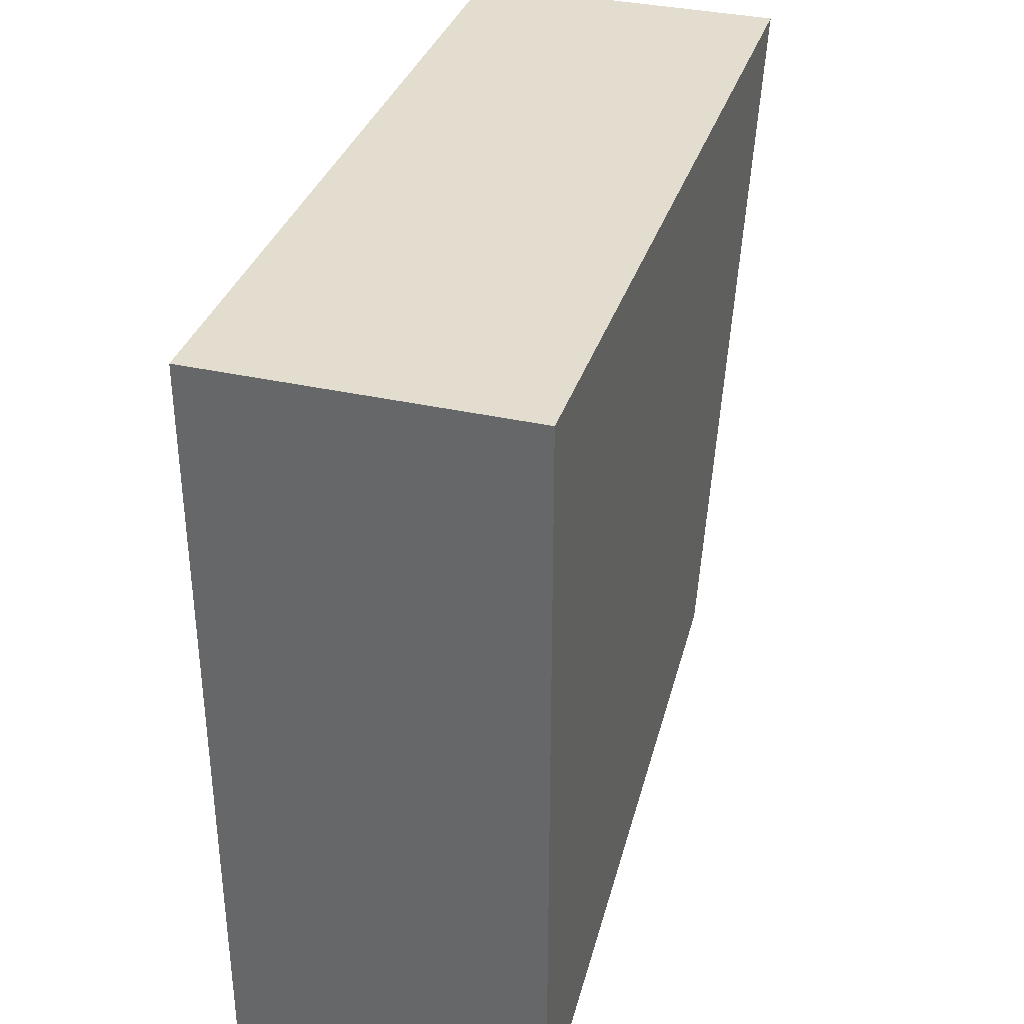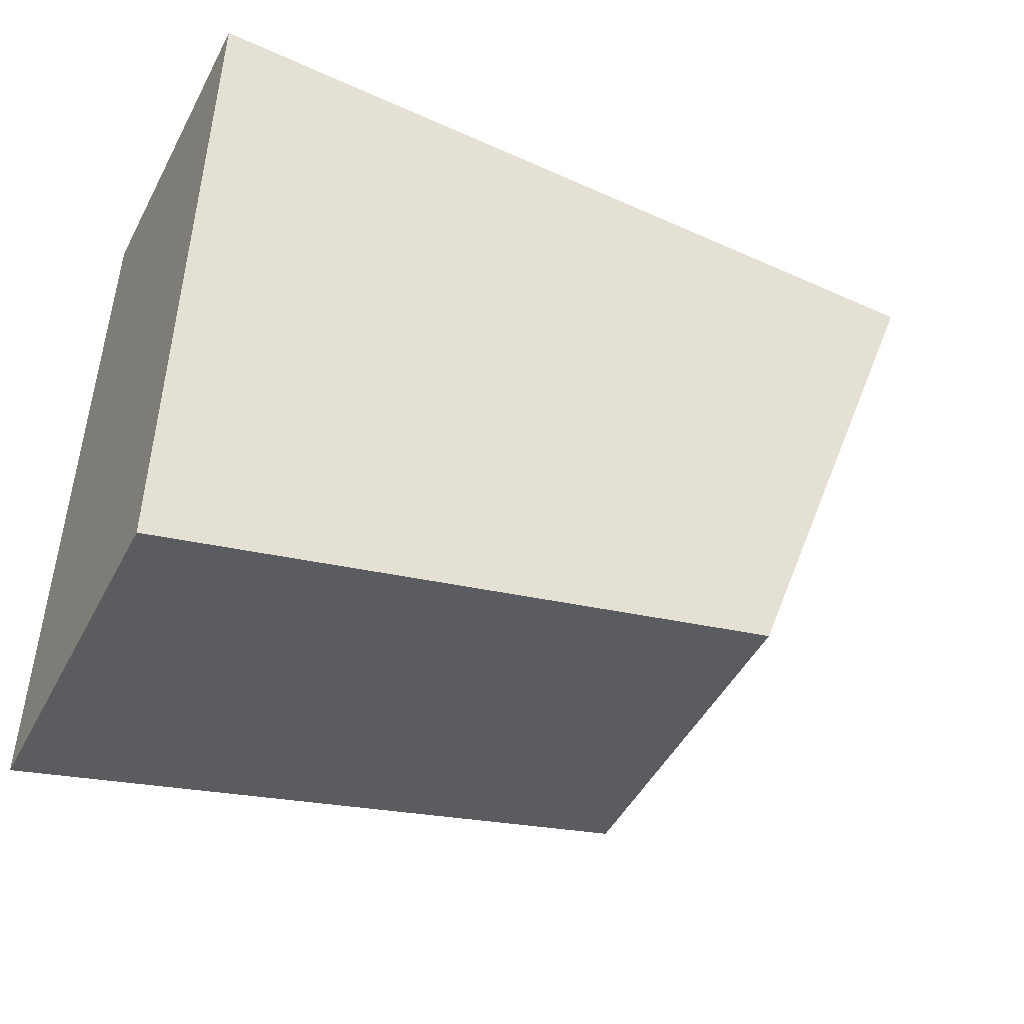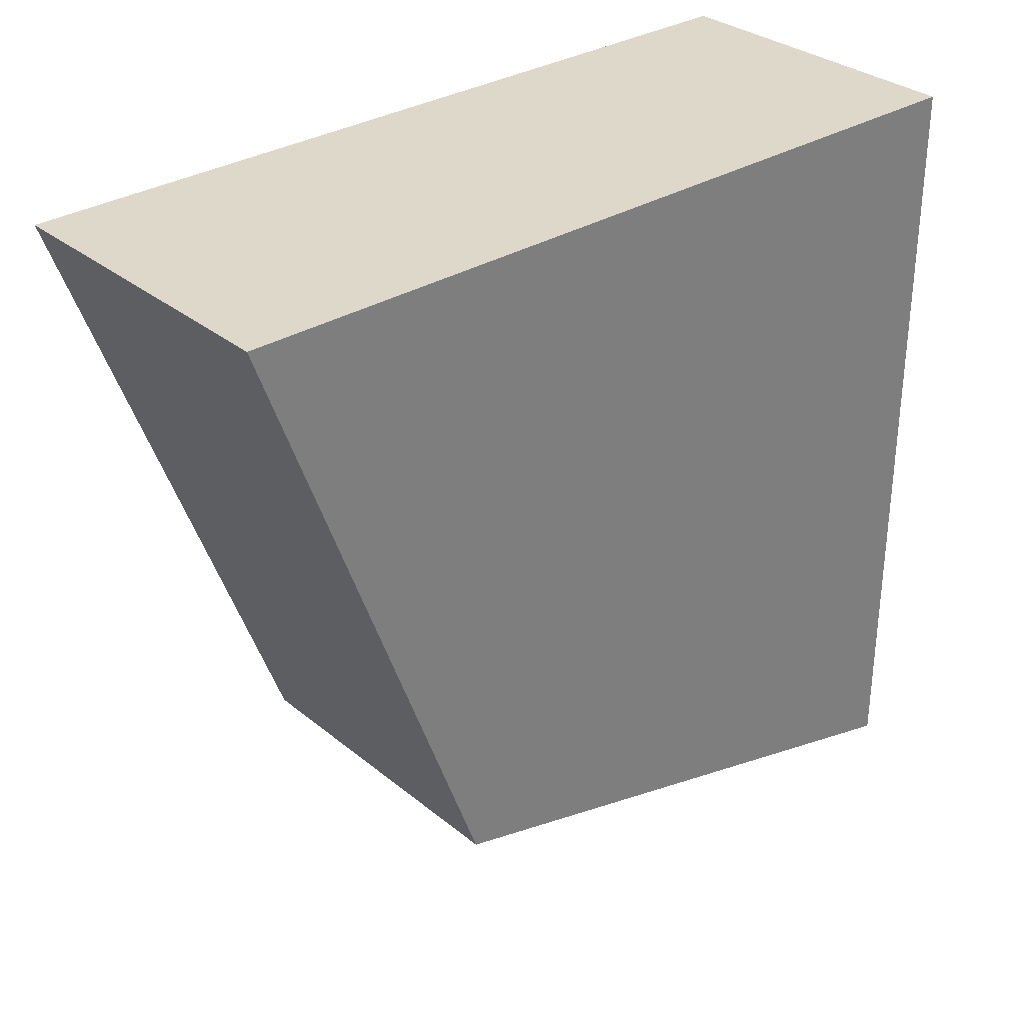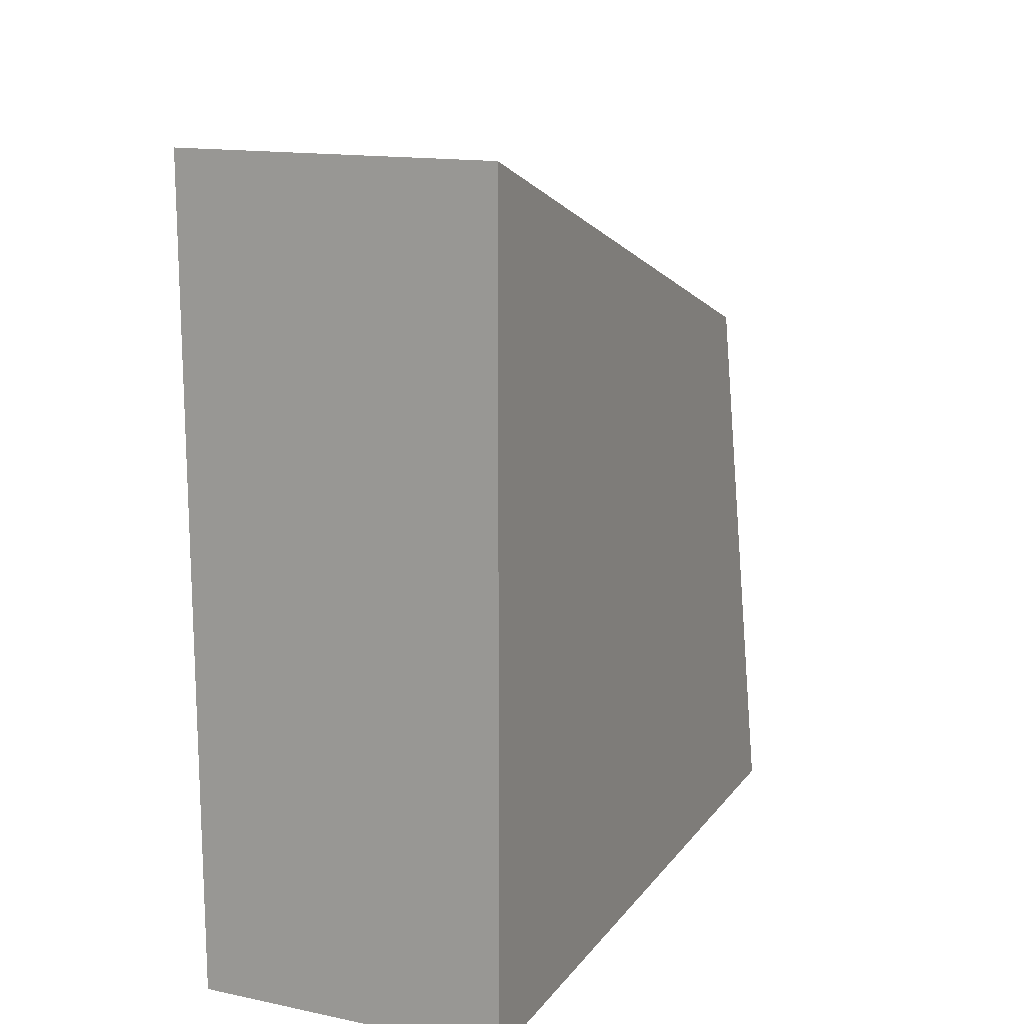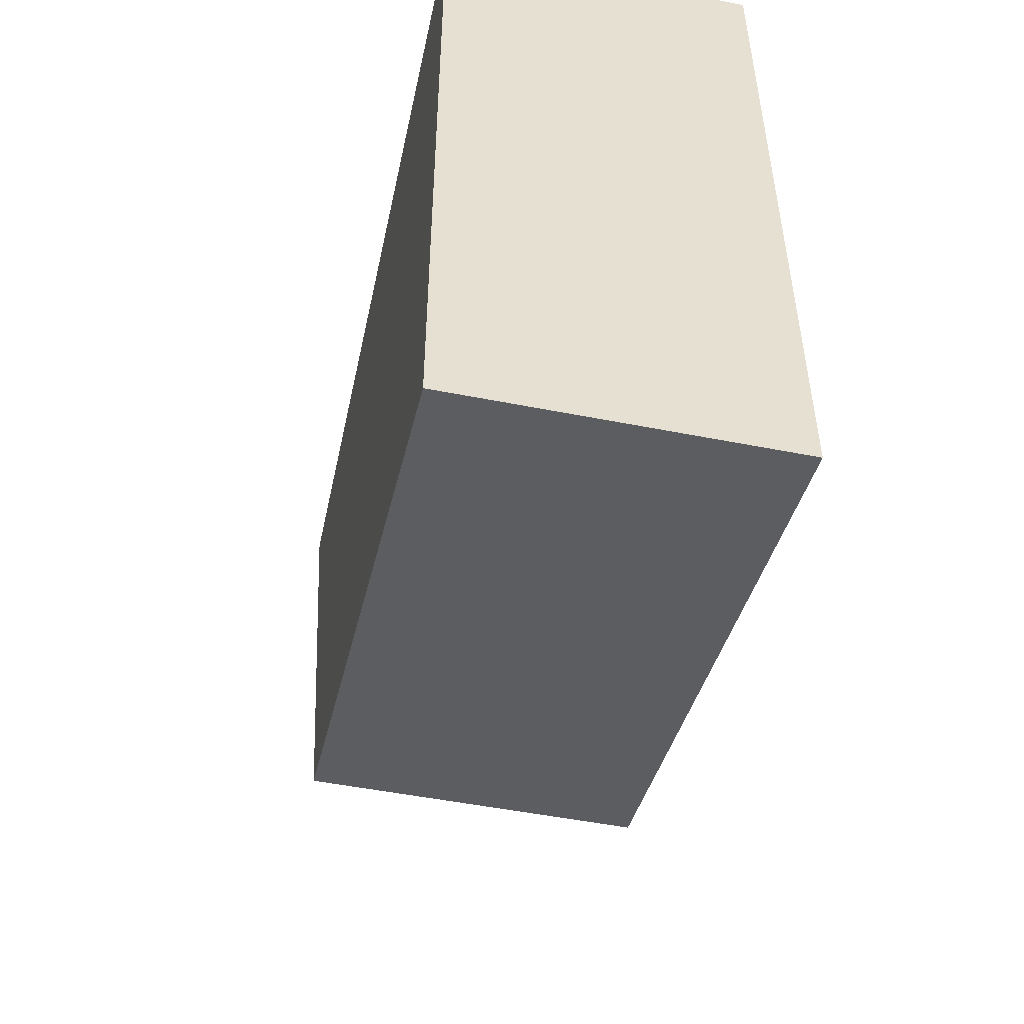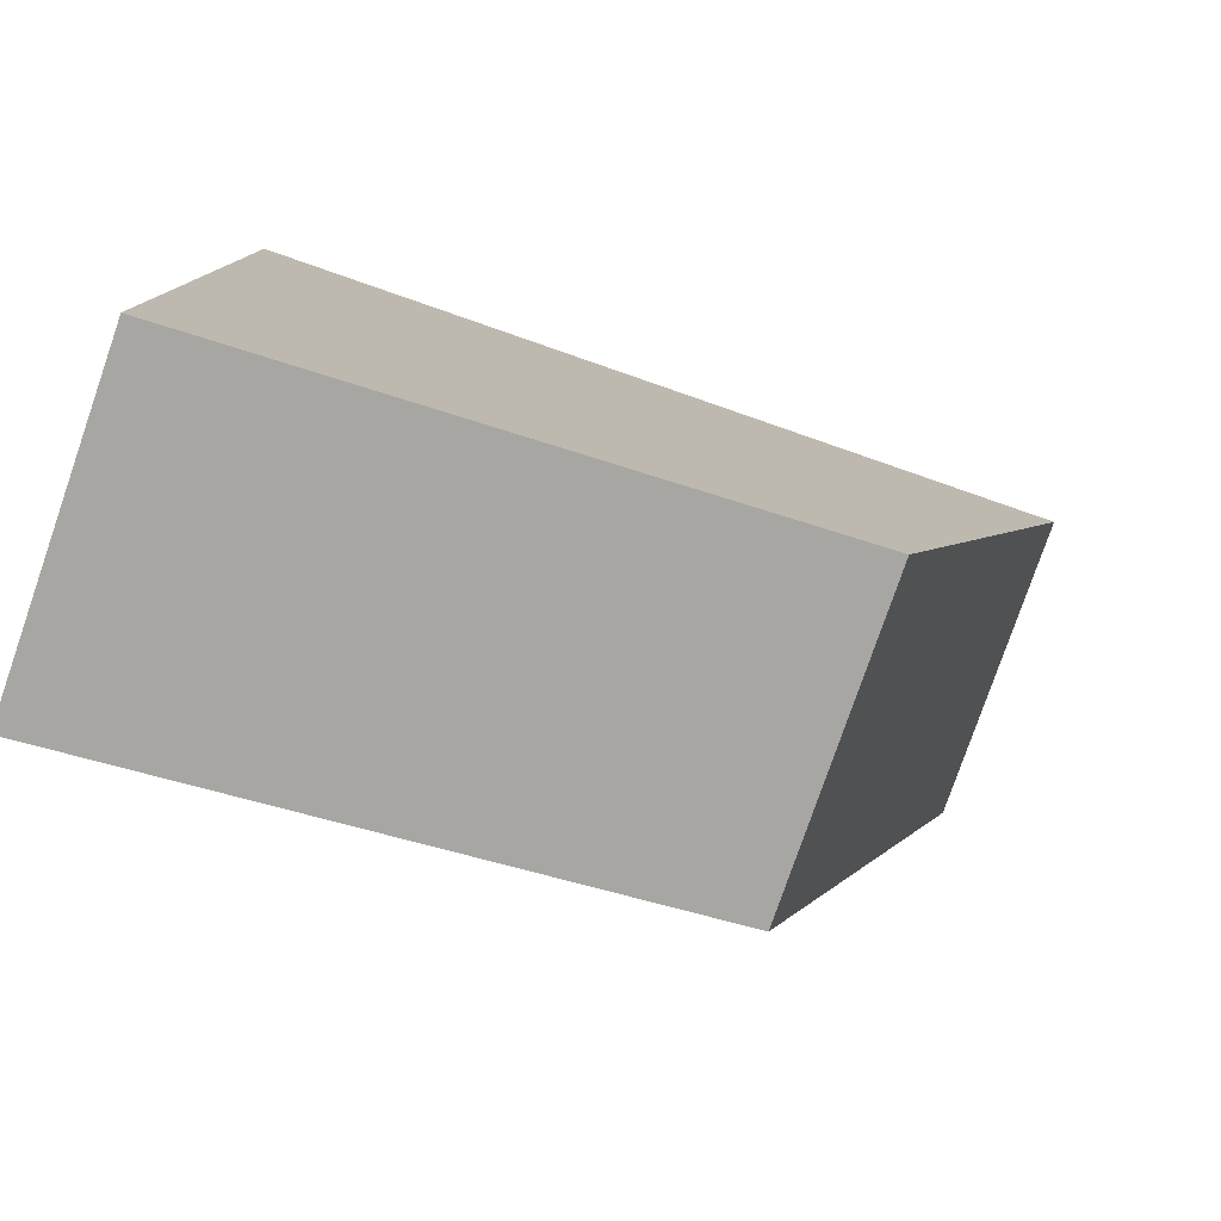
<metadata>
{"format":"obj","ext":"obj","renderer":"f3d","projection":"perspective","resolution":1024,"background":"white","views":[{"elev":34.9,"azim":-163.2,"up":"+Y"},{"elev":-47.9,"azim":-116.8,"up":"+Y"},{"elev":31.6,"azim":48.8,"up":"+Y"},{"elev":14.8,"azim":-156.1,"up":"+Z"},{"elev":-50.8,"azim":167.8,"up":"+Y"},{"elev":-79.0,"azim":-109.1,"up":"+Y"}]}
</metadata>
<code>
o Cube
v 0.5955 0.6133 -1.056
v 0.5955 -1.116 -1.056
v 0.5955 0.6133 0.7894
v 0.5955 -0.7761 0.2817
v -0.1129 0.6133 -1.056
v -0.1129 -1.116 -1.056
v -0.1129 0.6133 0.7894
v -0.1129 -0.7761 0.2817
v -0.1129 0.6133 -0.3478
f 1 5 7 3
f 4 3 7 8
f 8 7 5 6
f 6 2 4 8
f 2 1 3 4
f 6 5 1 2
l 7 9

</code>
